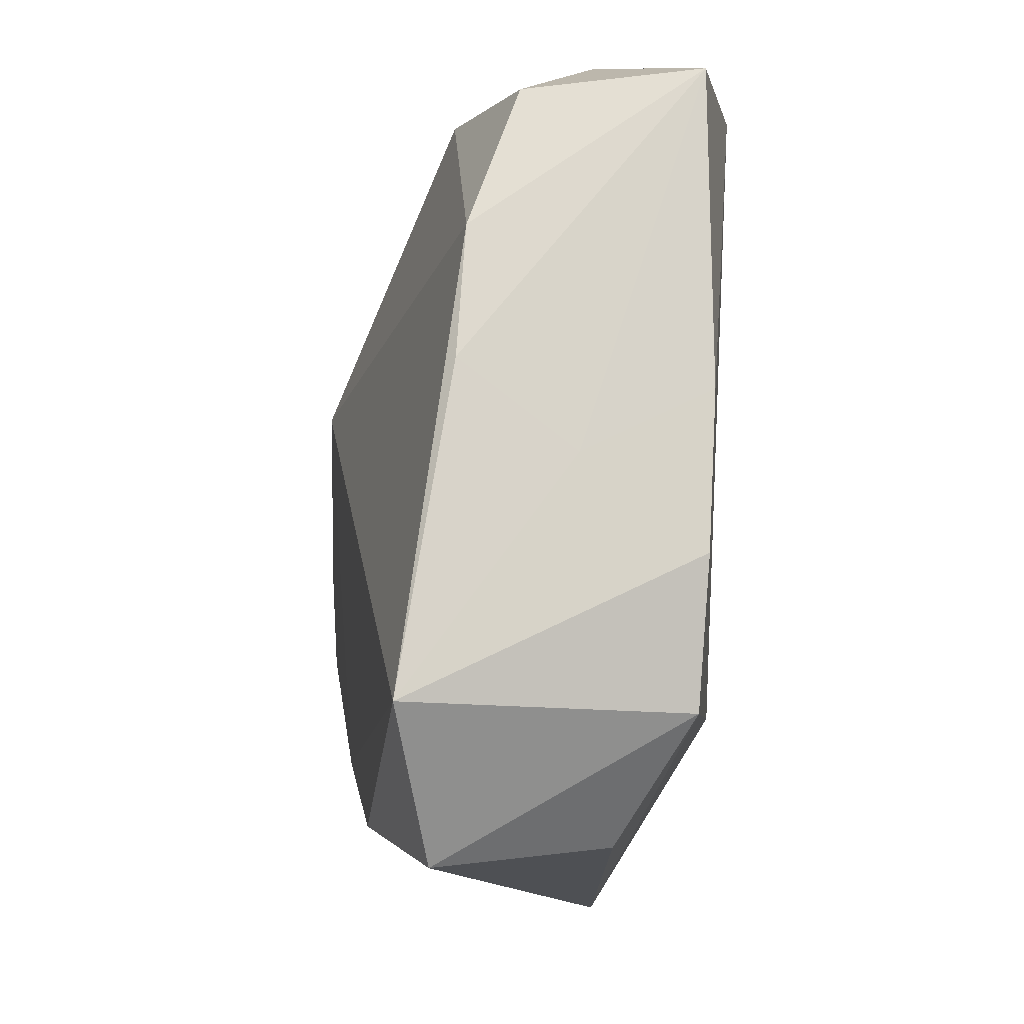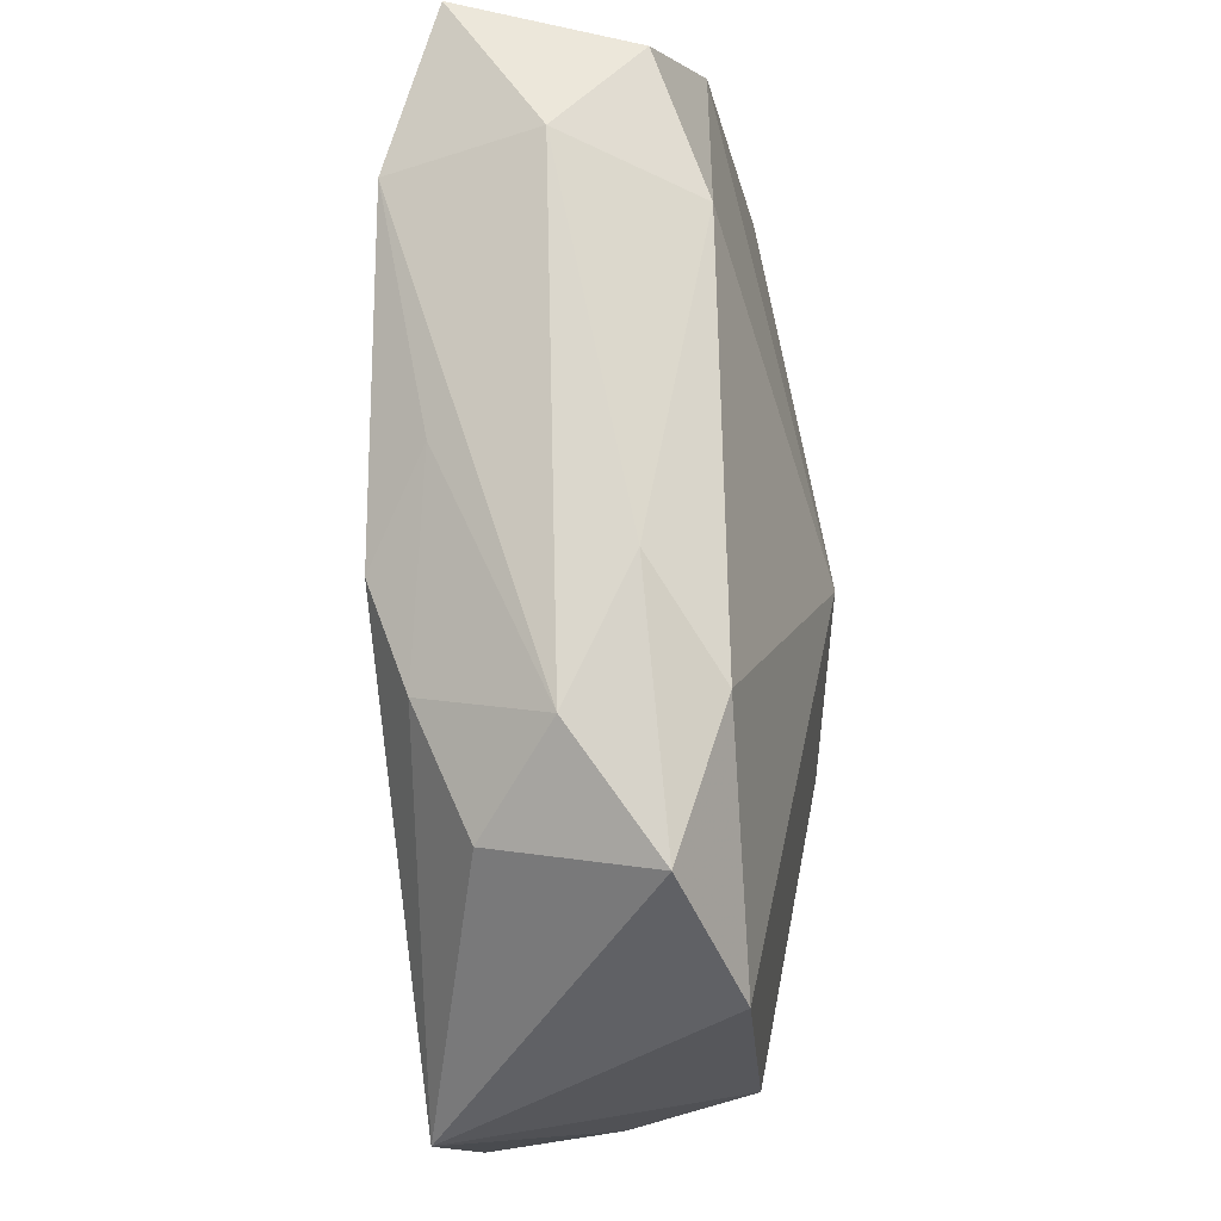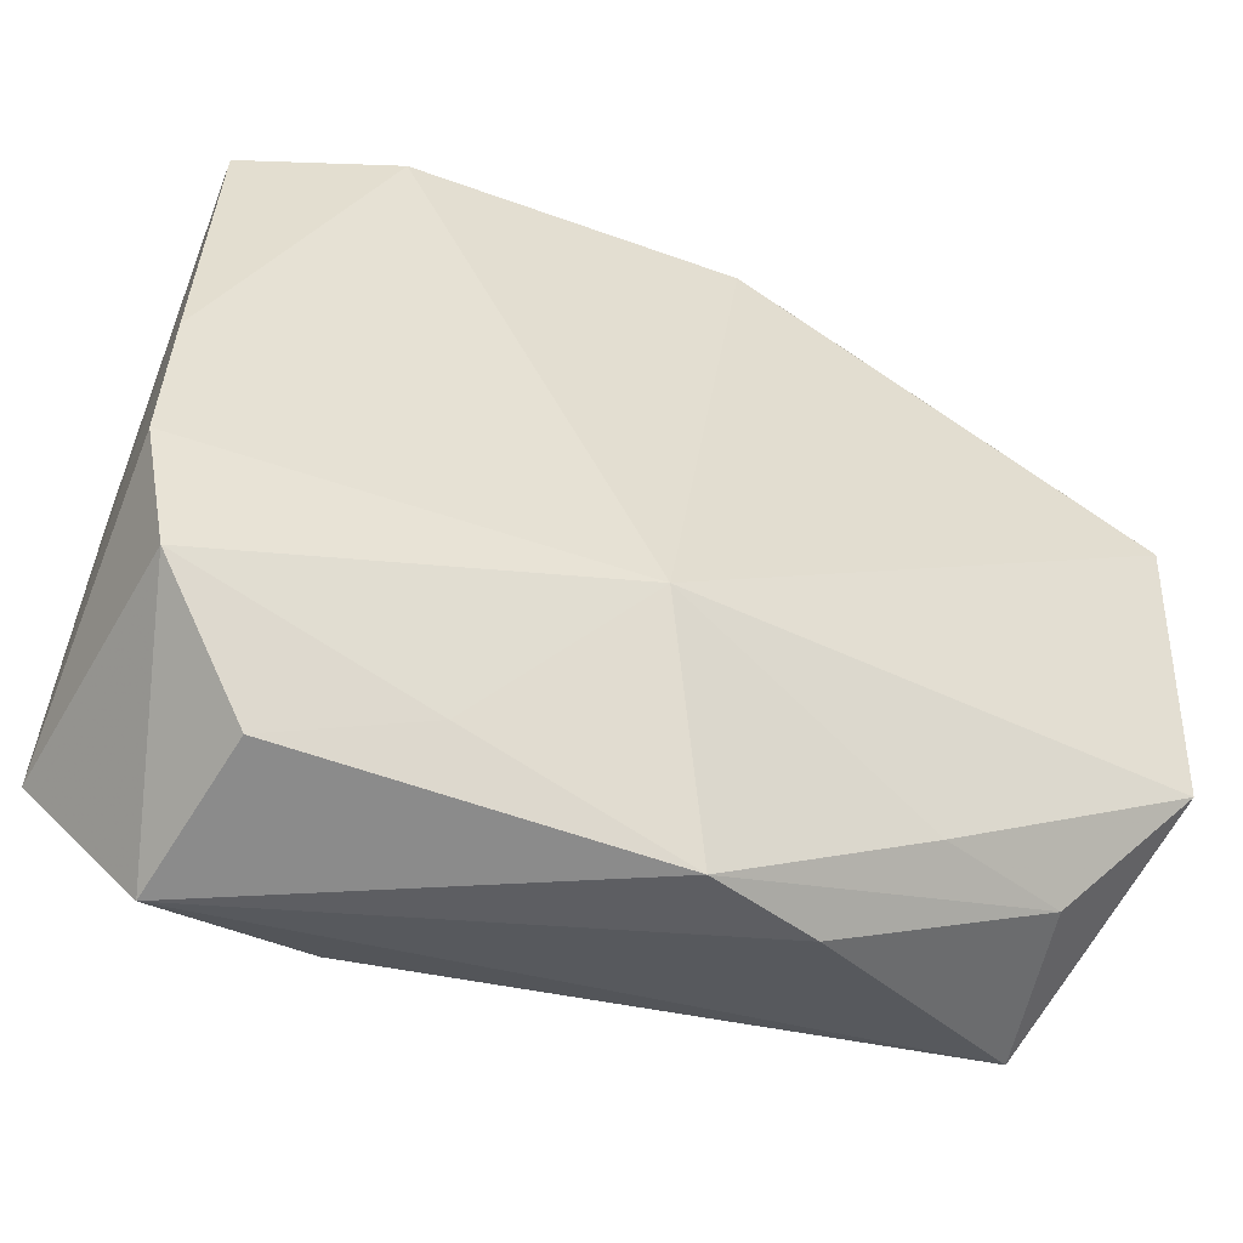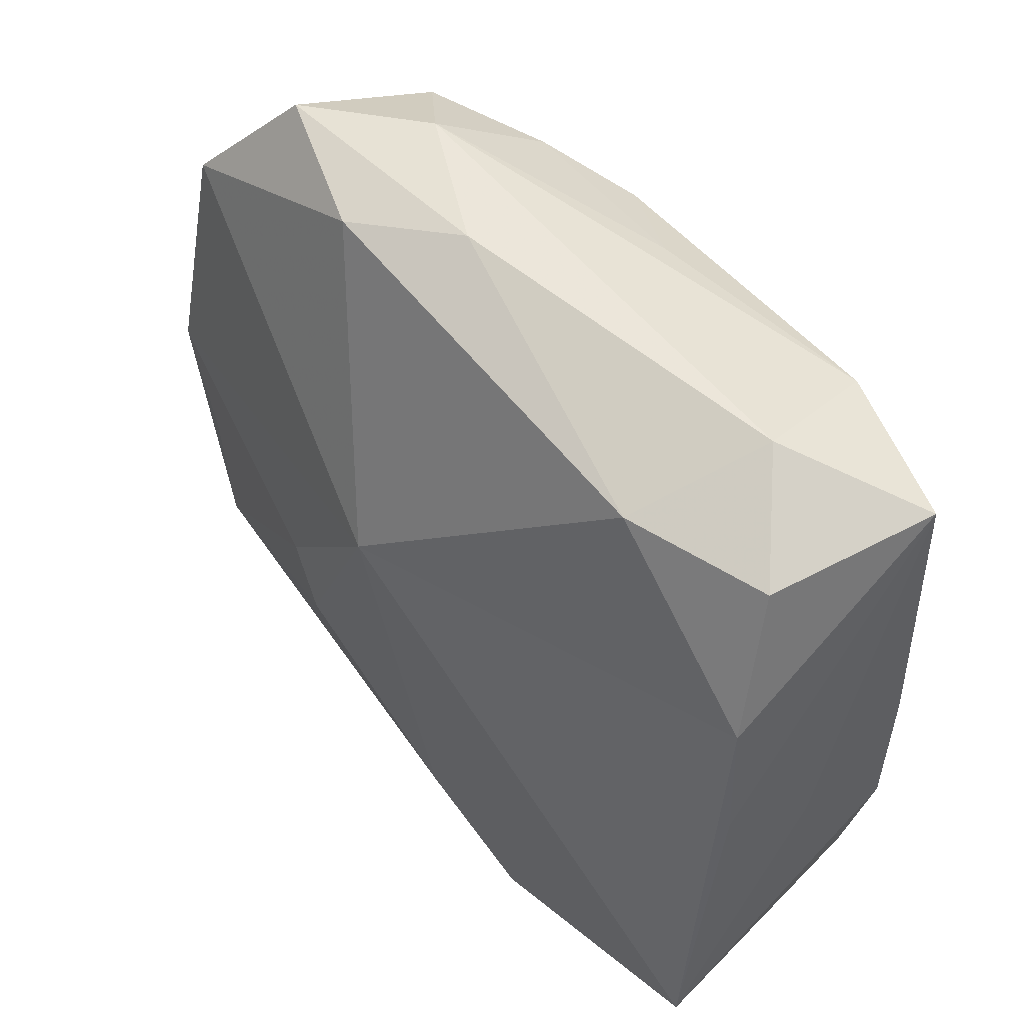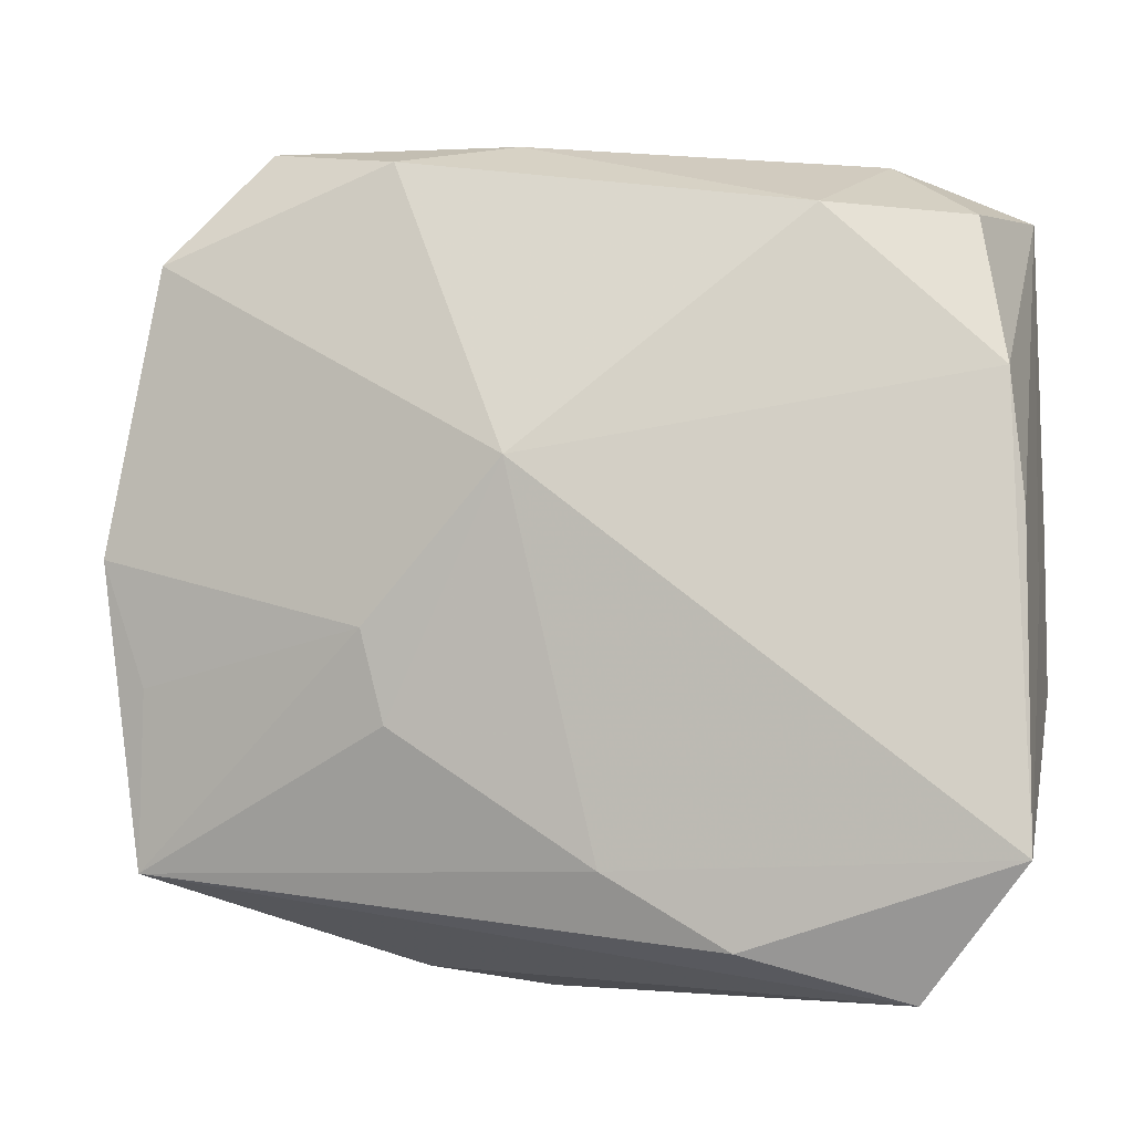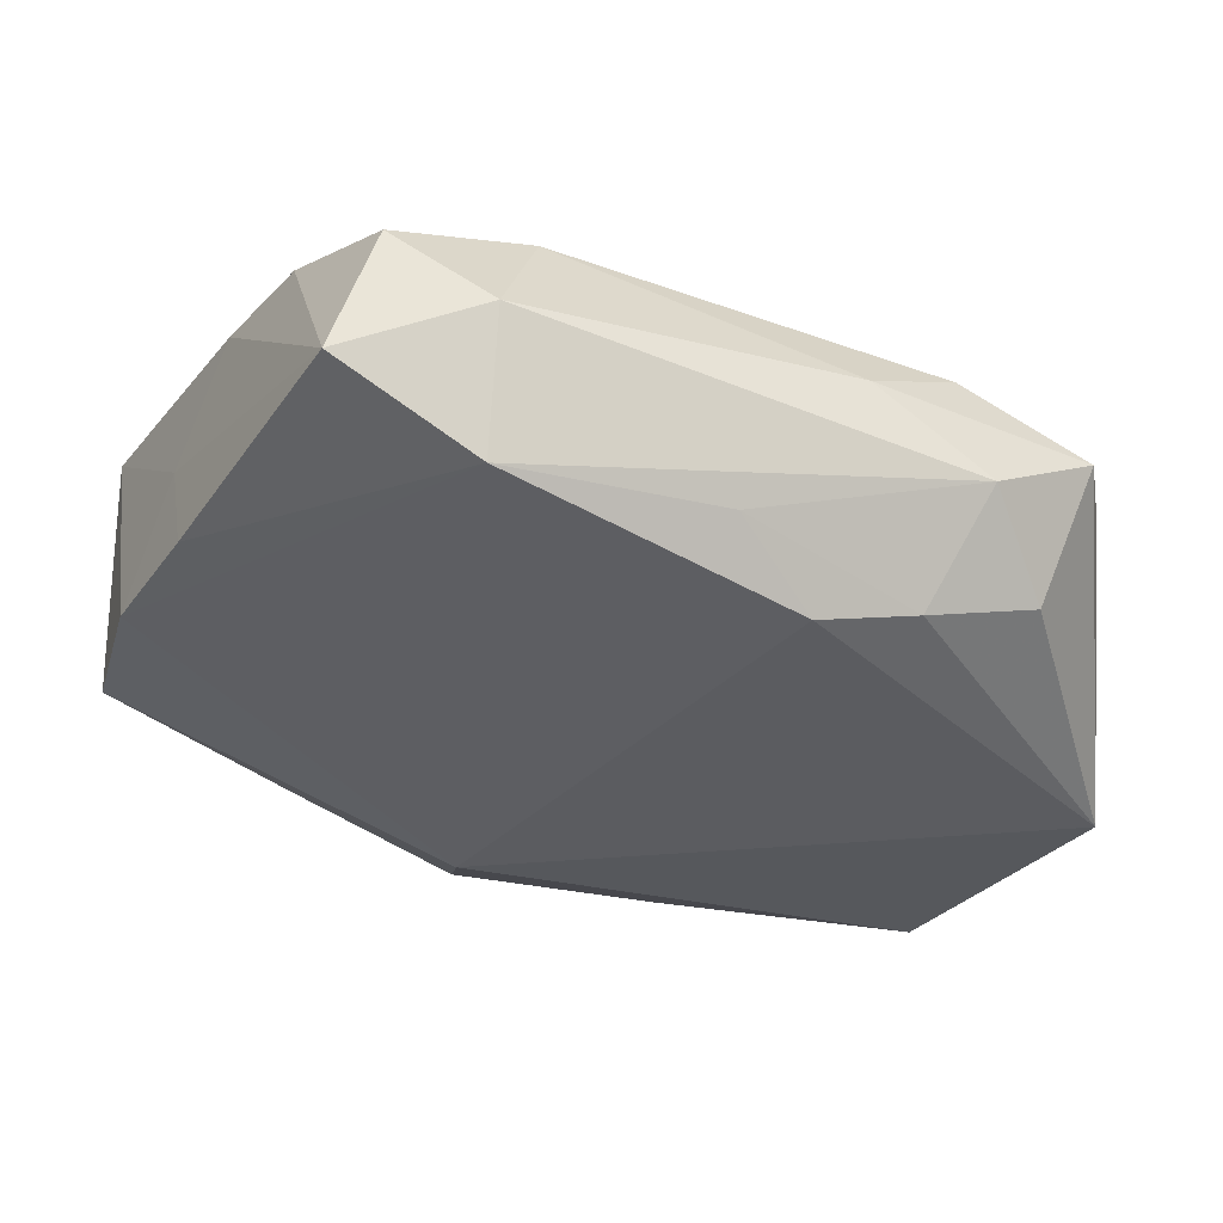
<metadata>
{"format":"obj","ext":"obj","renderer":"f3d","projection":"perspective","resolution":1024,"background":"white","views":[{"elev":-11.4,"azim":78.2,"up":"+Y"},{"elev":77.6,"azim":-96.2,"up":"+Y"},{"elev":-53.9,"azim":153.2,"up":"+Y"},{"elev":52.8,"azim":45.3,"up":"+Y"},{"elev":-1.3,"azim":9.6,"up":"+Y"},{"elev":-34.5,"azim":151.5,"up":"+Z"}]}
</metadata>
<code>
v 0.02795 -0.01687 0.01331
v 0.01094 -0.02265 0.01216
v 0.02048 -0.02433 -0.001075
v -0.01024 -0.02568 -0.002848
v 0.02714 -0.01706 -0.004542
v 0.02895 0.001741 -0.00532
v -0.01136 -0.003797 0.01162
v 0.01957 0.0248 -0.0005323
v -0.01143 0.02713 -0.003173
v 0.02505 0.02081 0.005445
v 0.02849 -0.002298 0.002718
v -0.0271 -0.01922 0.005576
v 0.01872 0.02203 -0.009503
v -0.02417 -0.01861 -0.005028
v 0.002914 -0.01454 -0.01217
v -0.01952 0.02642 0.001482
v 0.003895 0.02343 -0.008272
v 0.02838 0.02172 -0.005243
v 0.02679 0.01148 0.009058
v -0.01534 -0.02005 -0.007598
v -0.03061 0.009718 -0.01217
v -0.03061 -0.01114 -0.01022
v -0.008951 0.0223 -0.01047
v 0.003012 -0.01802 0.01212
v -0.002481 -0.02708 -0.00531
v -0.03047 -0.003762 -0.00175
v -0.00242 0.006324 0.01309
v -0.009926 -0.00965 0.01149
v 0.0215 -0.02569 0.01012
v -0.02588 0.01899 0.004886
v -0.02929 0.0004249 0.005969
v -0.002246 0.02096 -0.01217
v -0.003462 0.02643 0.001717
v 0.02768 0.003164 0.009811
v -0.01689 0.02313 -0.007947
v 0.0291 -0.008018 -0.004769
v -0.01077 0.02505 0.005468
v -0.02648 -0.007639 0.006518
v 0.01145 -0.02245 -0.004966
v 0.01568 0.02154 0.00775
f 27 1 19
f 30 16 21
f 15 21 32
f 32 13 15
f 27 19 40
f 15 13 36
f 8 13 9
f 37 30 27
f 27 40 37
f 16 30 37
f 8 40 10
f 10 40 19
f 34 19 1
f 5 36 1
f 15 36 5
f 5 39 15
f 3 39 5
f 7 28 27
f 25 20 15
f 15 39 25
f 25 39 3
f 28 7 12
f 13 32 17
f 17 9 13
f 16 9 35
f 21 16 35
f 33 40 8
f 33 37 40
f 8 9 33
f 33 9 16
f 16 37 33
f 18 10 19
f 19 34 18
f 18 13 8
f 8 10 18
f 27 30 31
f 31 7 27
f 31 30 21
f 22 21 15
f 15 20 22
f 29 12 4
f 4 25 29
f 29 25 3
f 29 5 1
f 3 5 29
f 23 17 32
f 9 17 23
f 23 35 9
f 23 32 21
f 21 35 23
f 1 36 11
f 11 34 1
f 11 18 34
f 38 12 7
f 7 31 38
f 38 31 12
f 12 31 26
f 26 22 12
f 26 31 21
f 21 22 26
f 14 22 20
f 14 25 4
f 20 25 14
f 4 12 14
f 12 22 14
f 12 29 2
f 2 29 1
f 6 11 36
f 18 11 6
f 6 36 13
f 13 18 6
f 28 12 24
f 12 2 24
f 27 28 24
f 24 1 27
f 24 2 1

</code>
